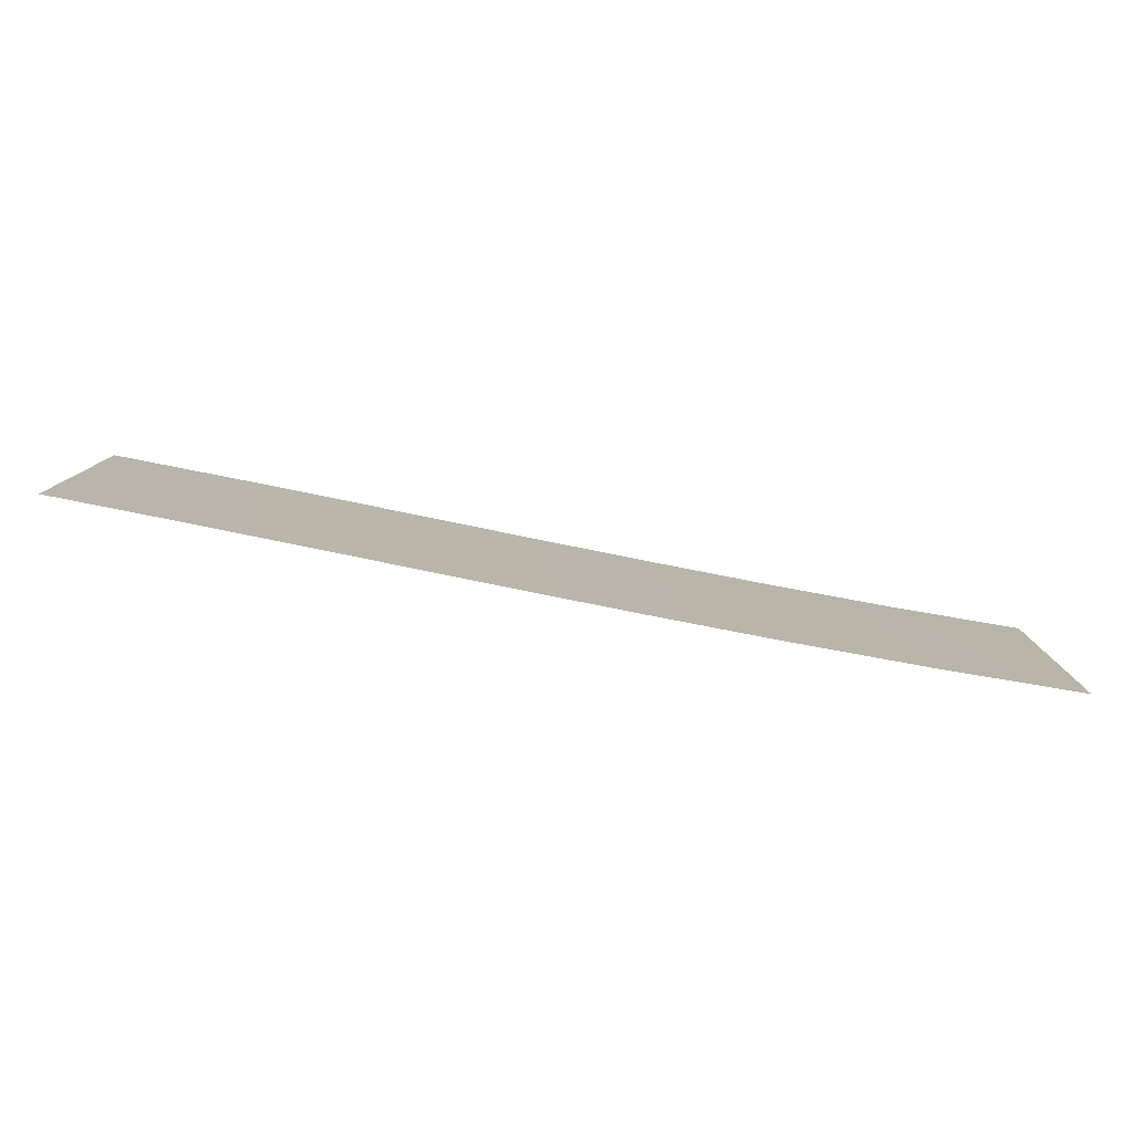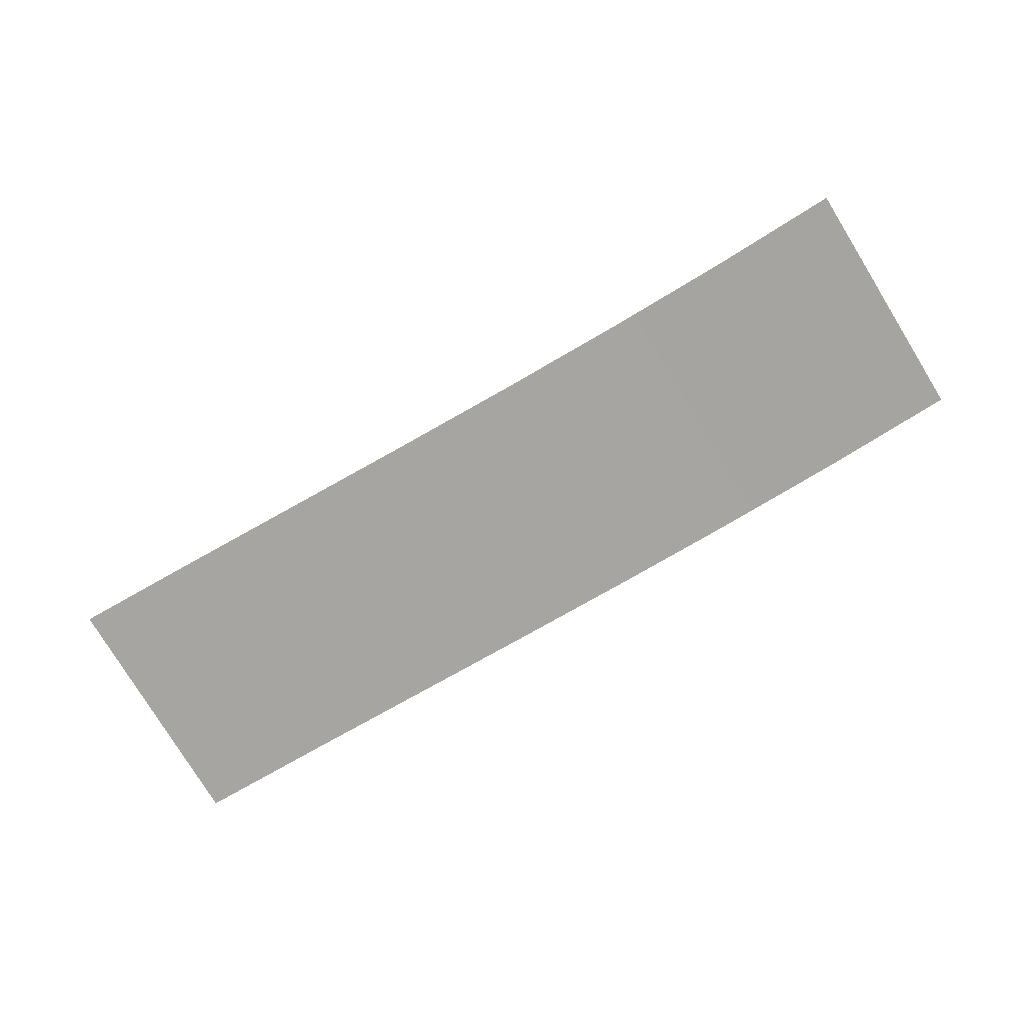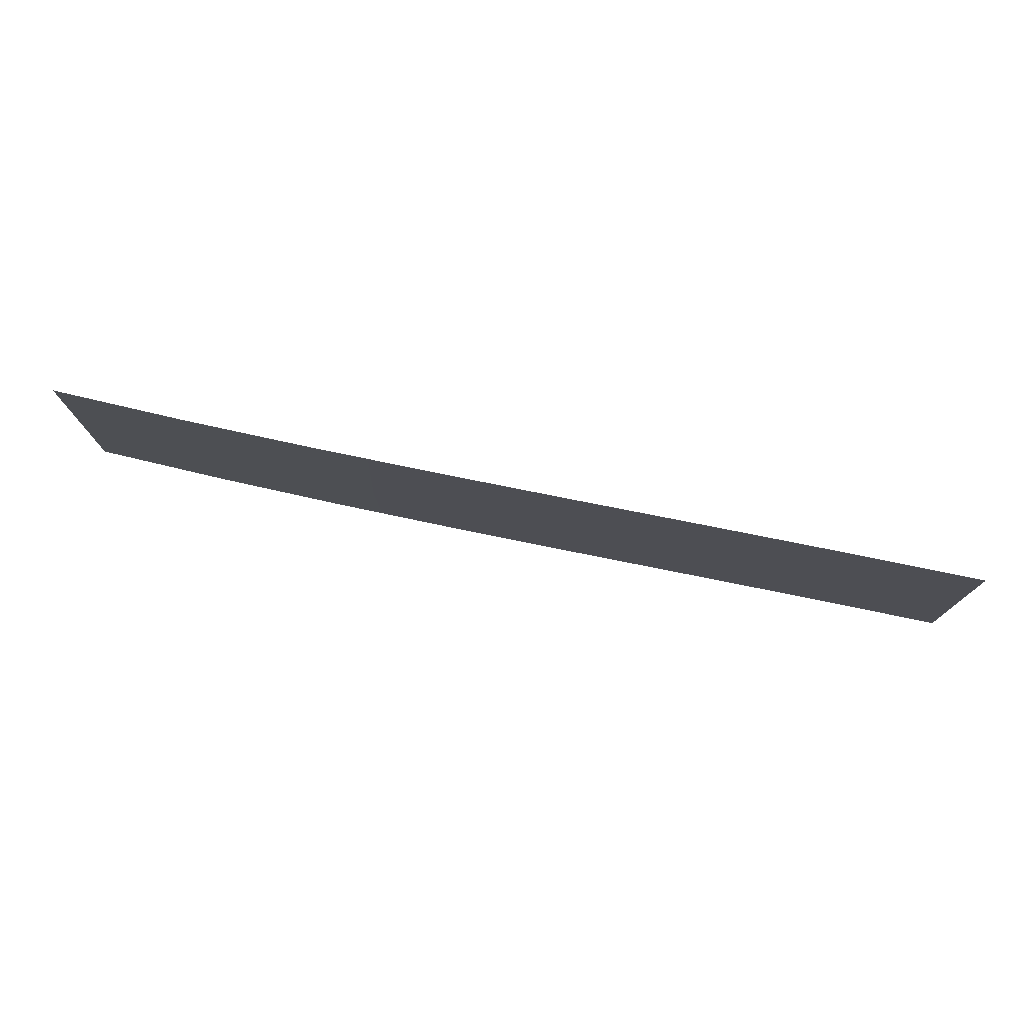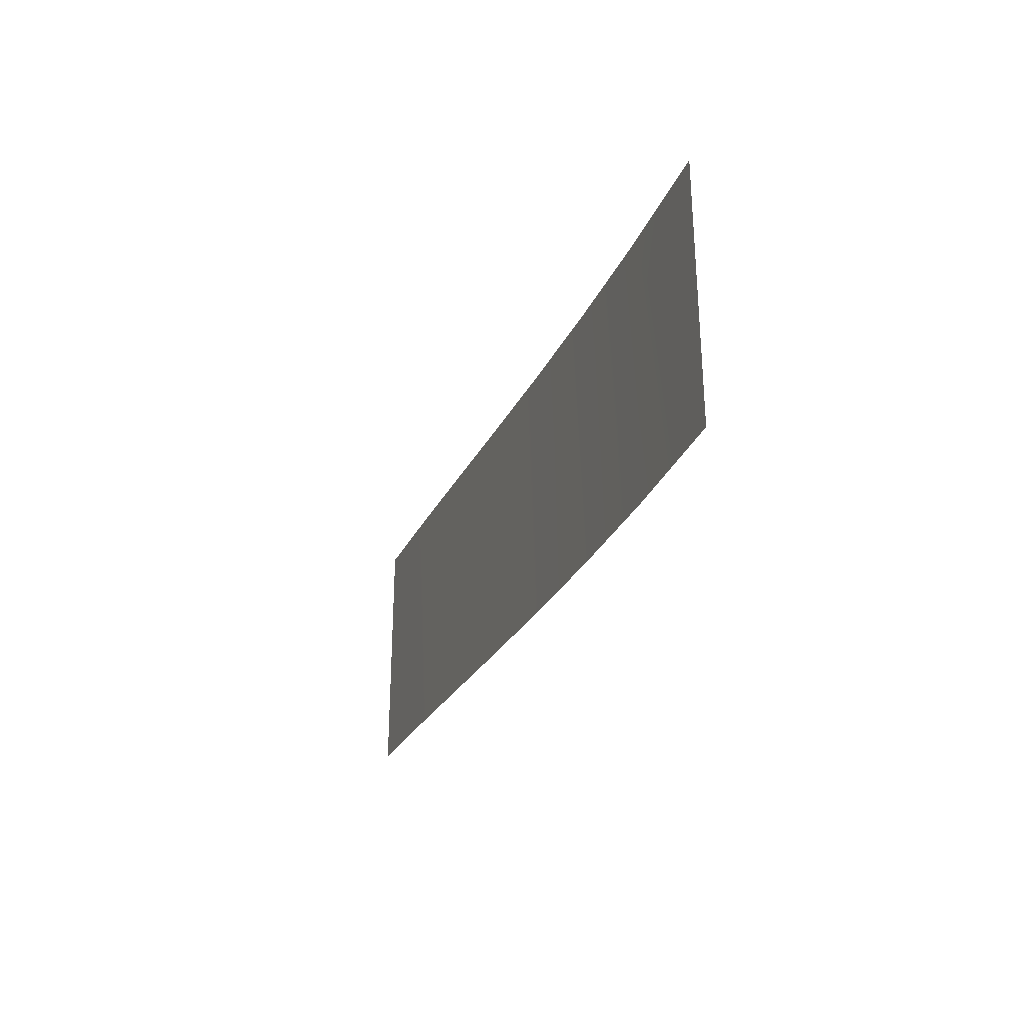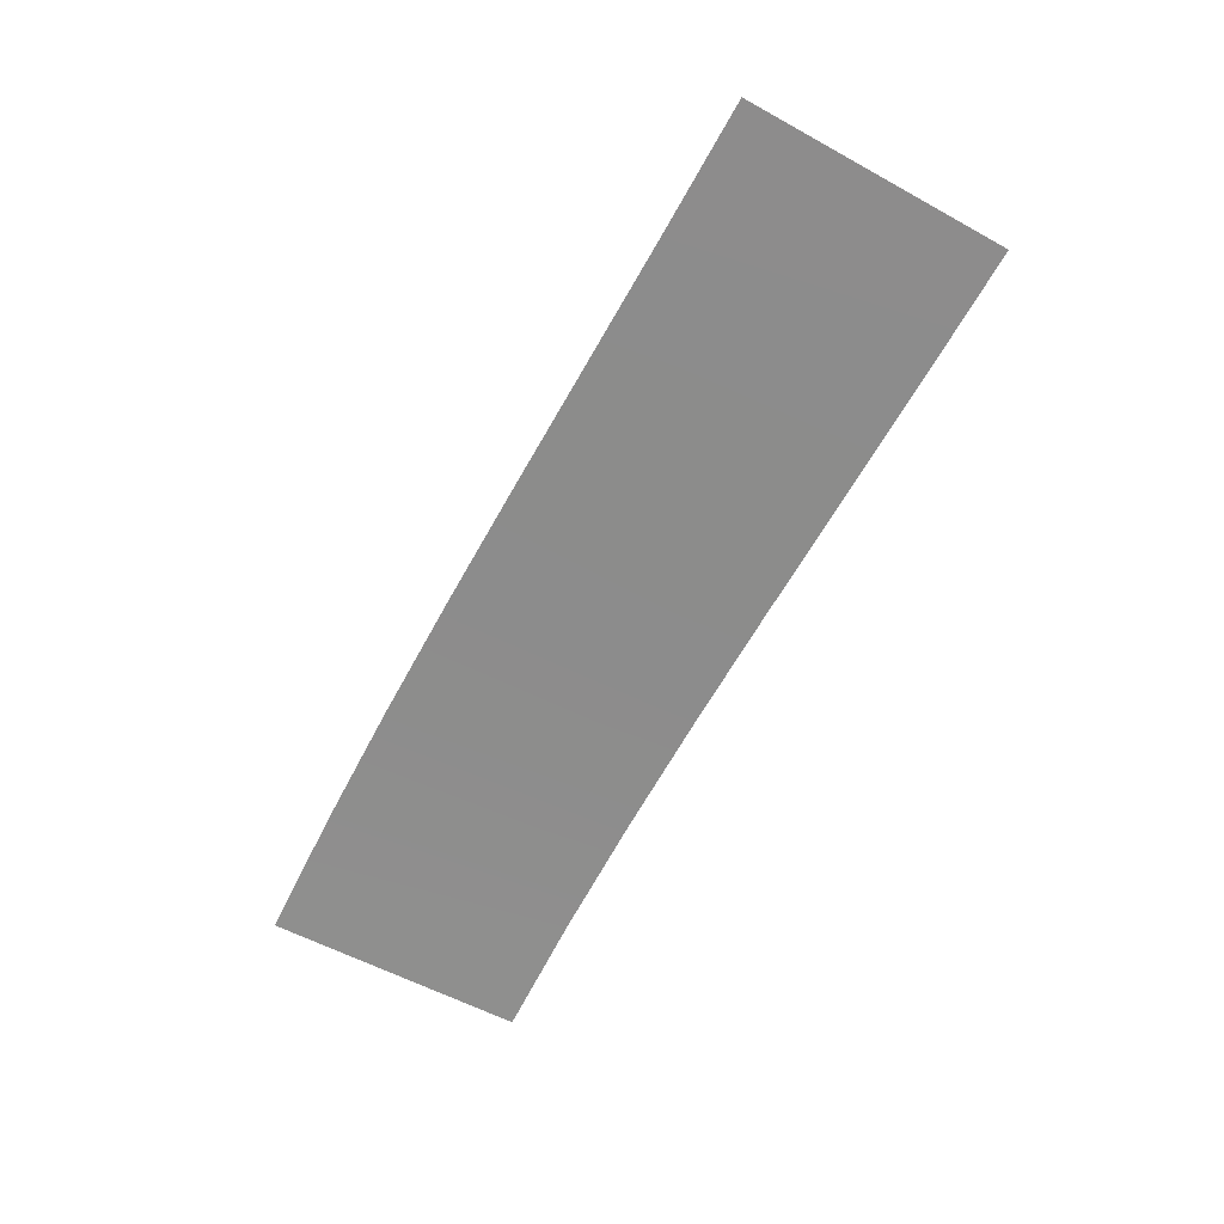
<metadata>
{"format":"obj","ext":"obj","renderer":"f3d","projection":"perspective","resolution":1024,"background":"white","views":[{"elev":-79.2,"azim":-6.1,"up":"+Z"},{"elev":-71.0,"azim":30.9,"up":"+Y"},{"elev":78.2,"azim":-163.2,"up":"+Z"},{"elev":-26.0,"azim":75.6,"up":"+Z"},{"elev":-68.8,"azim":-117.0,"up":"+Y"}]}
</metadata>
<code>
g Markers53
v -609.8 30.37 735.3
v -609.8 30.37 735.3
v -609.5 30.37 745.3
v -609.5 30.37 745.3
v -604.7 30.8 735.1
v -604.7 30.8 735.1
v -604.3 30.8 745.1
v -604.3 30.8 745.1
v -599.8 31.23 734.9
v -599.8 31.23 734.9
v -599.3 31.23 744.9
v -599.3 31.23 744.9
v -594.7 31.68 734.7
v -594.7 31.68 734.7
v -594.3 31.68 744.7
v -594.3 31.68 744.7
v -589.6 32.12 734.5
v -589.6 32.12 734.5
v -589.3 32.12 744.5
v -589.3 32.12 744.5
v -584.5 32.53 734.4
v -584.5 32.53 734.4
v -584.3 32.53 744.4
v -584.3 32.53 744.4
v -579.4 32.9 734.3
v -579.4 32.9 734.3
v -579.4 32.9 744.3
v -579.4 32.9 744.3
v -574.2 33.23 734.4
v -574.2 33.23 734.4
v -574.4 33.23 744.4
v -574.4 33.23 744.4
f 5 1 3
f 7 5 3
f 9 5 7
f 11 9 7
f 13 9 11
f 15 13 11
f 17 13 15
f 19 17 15
f 21 17 19
f 23 21 19
f 25 21 23
f 27 25 23
f 29 25 27
f 31 29 27

</code>
